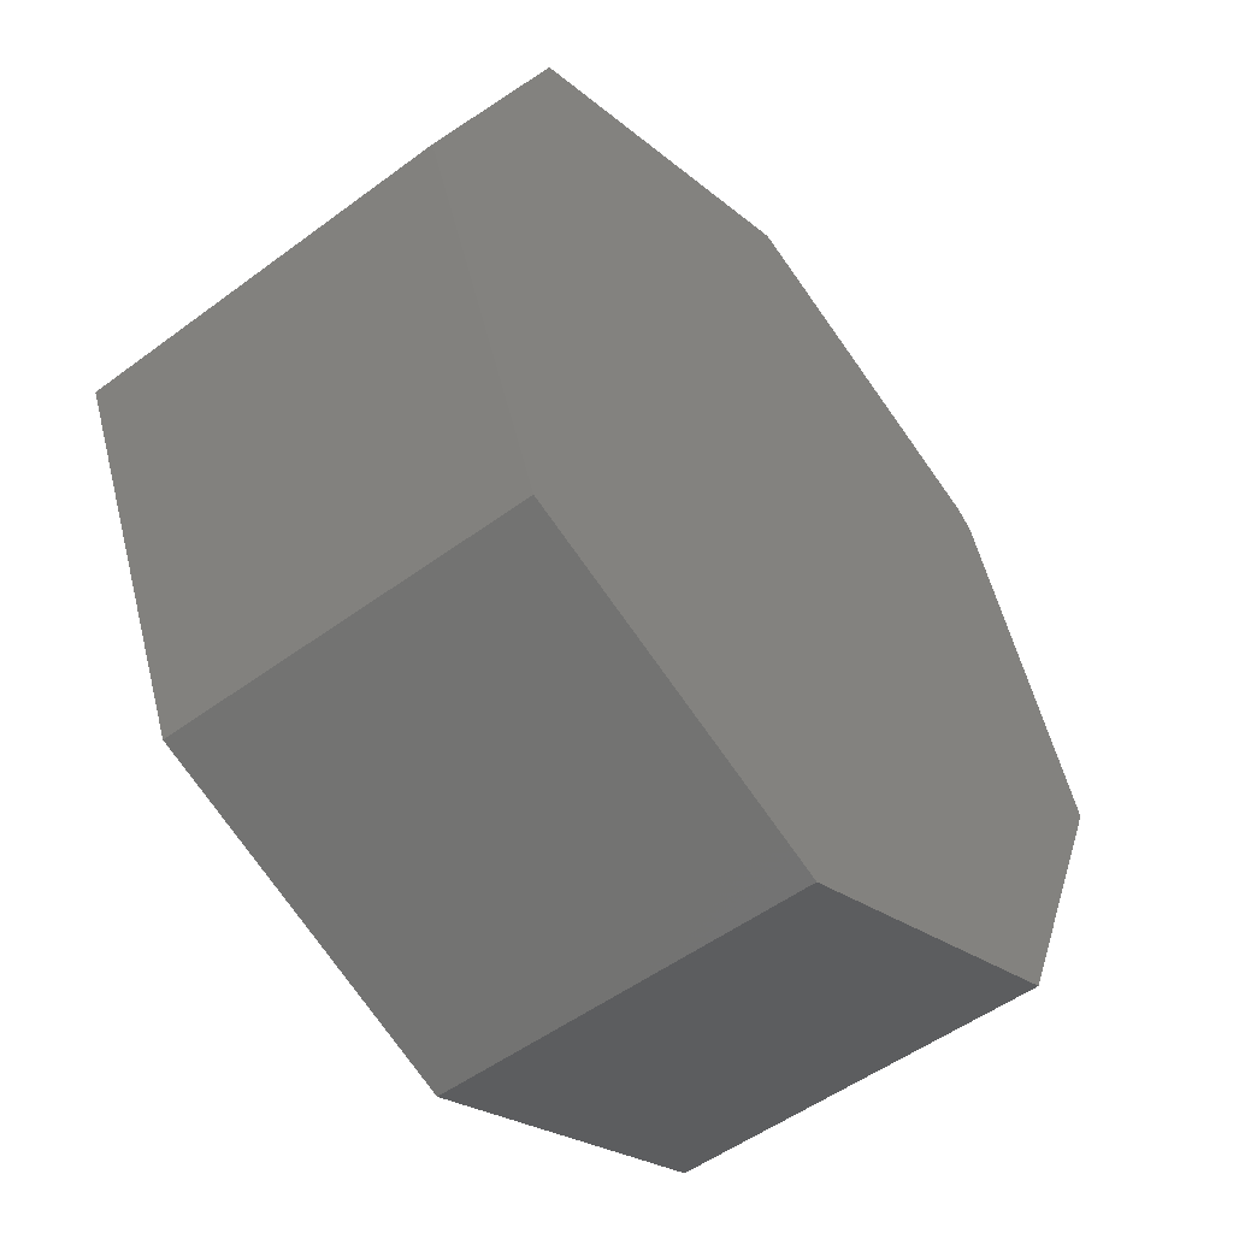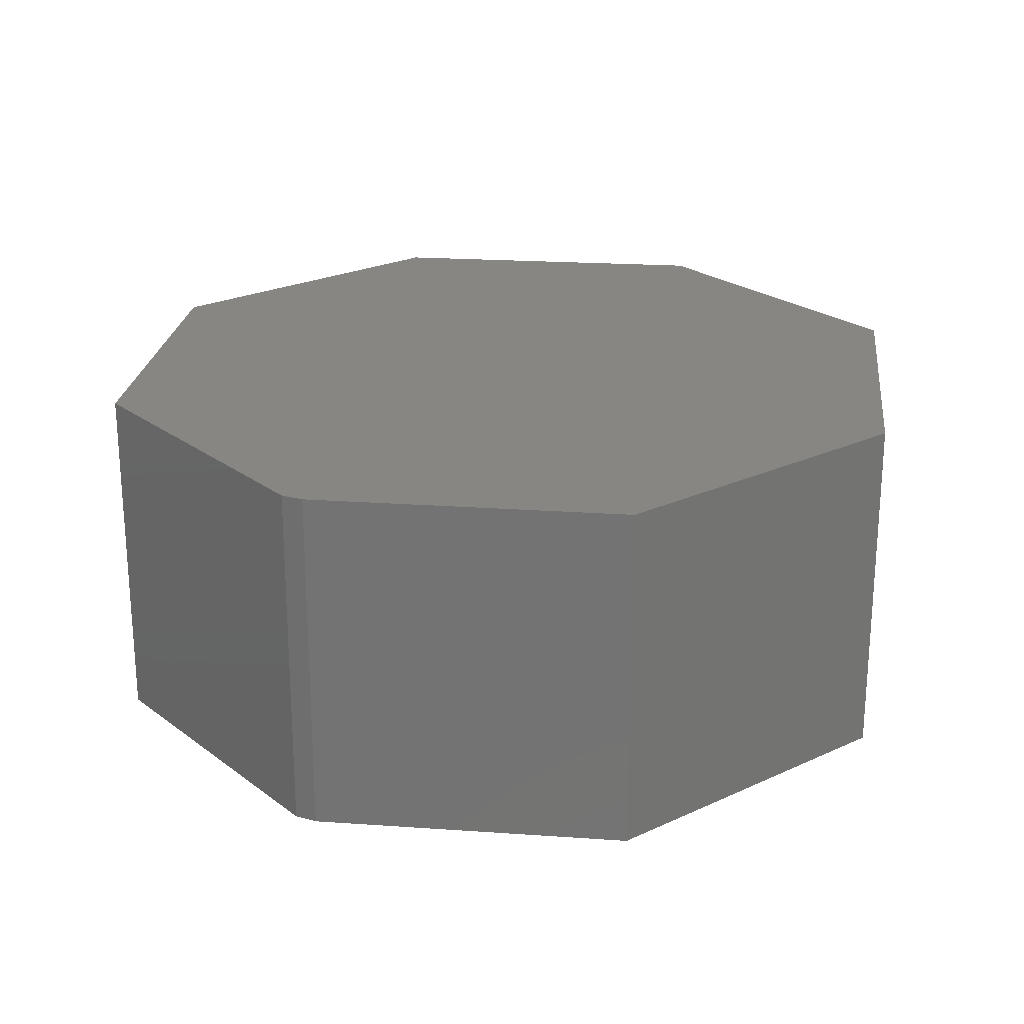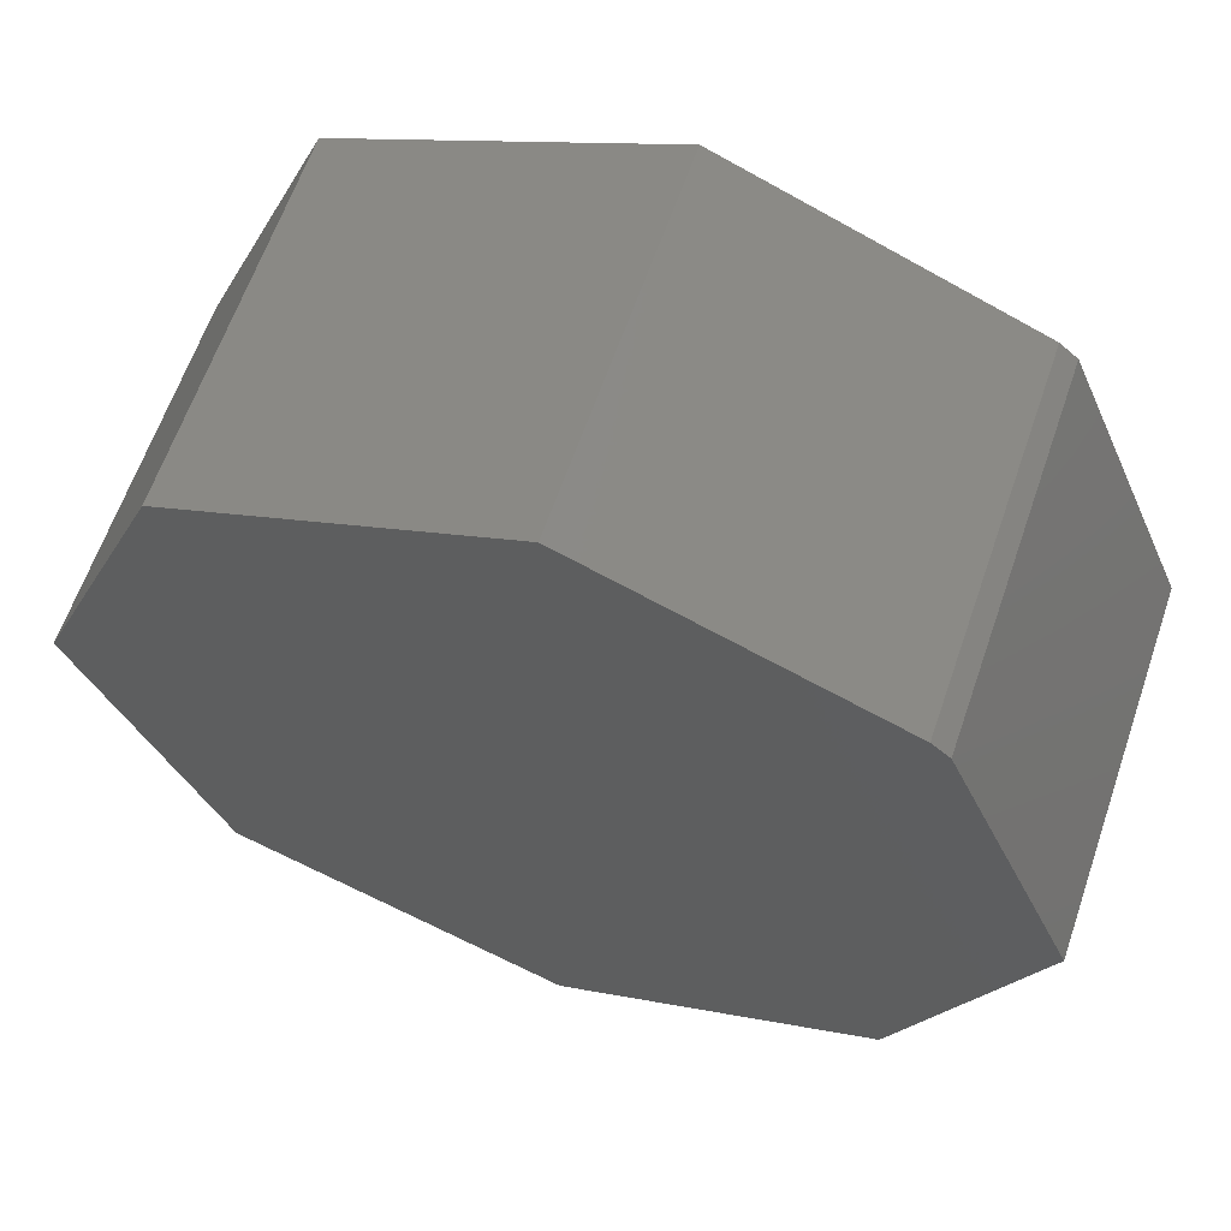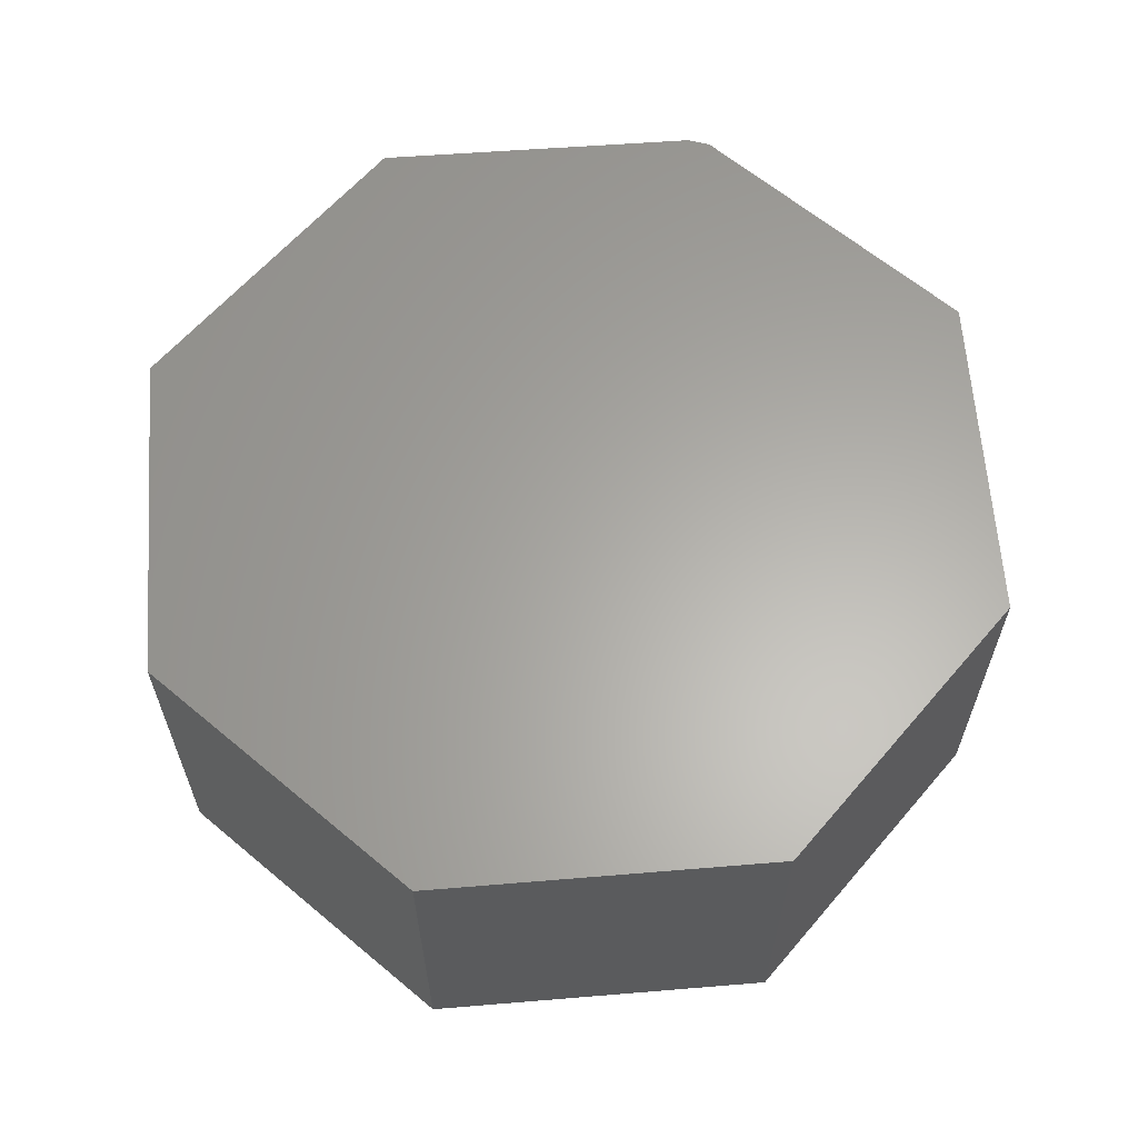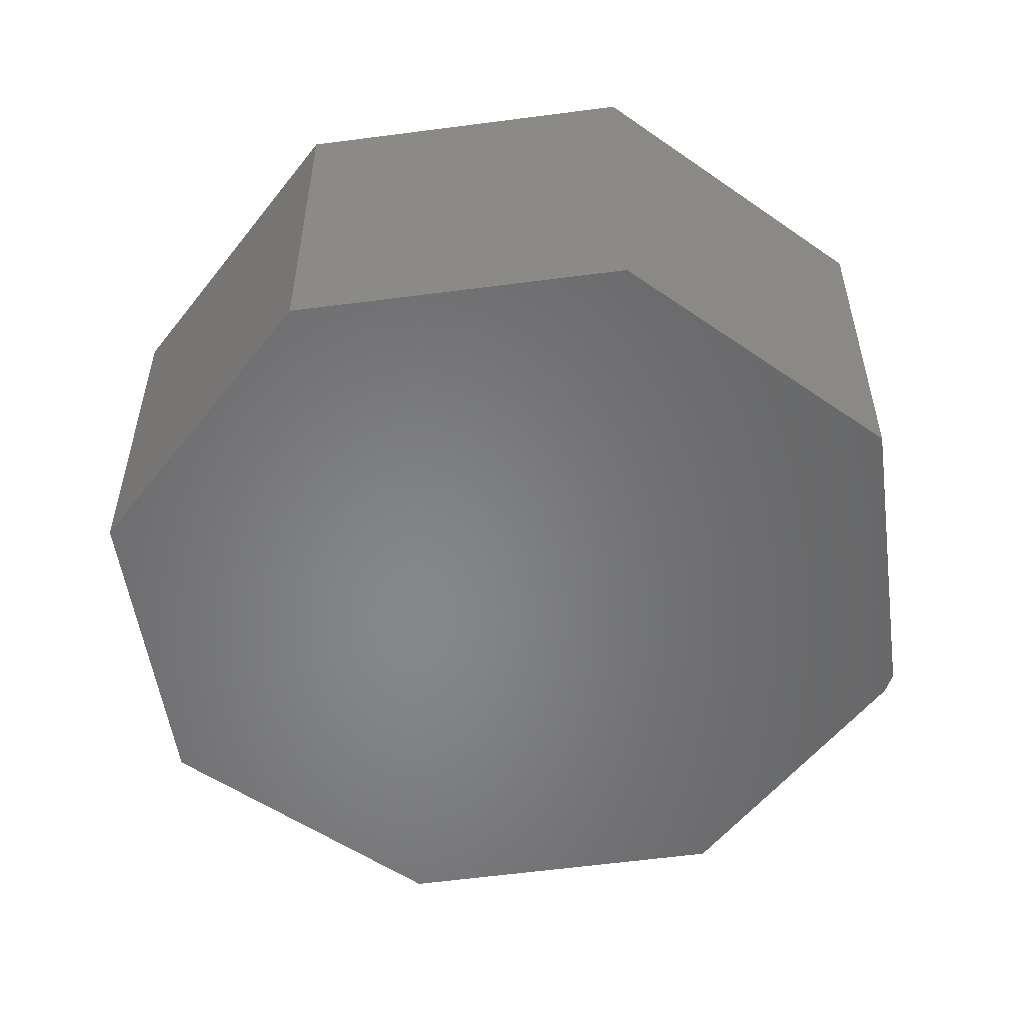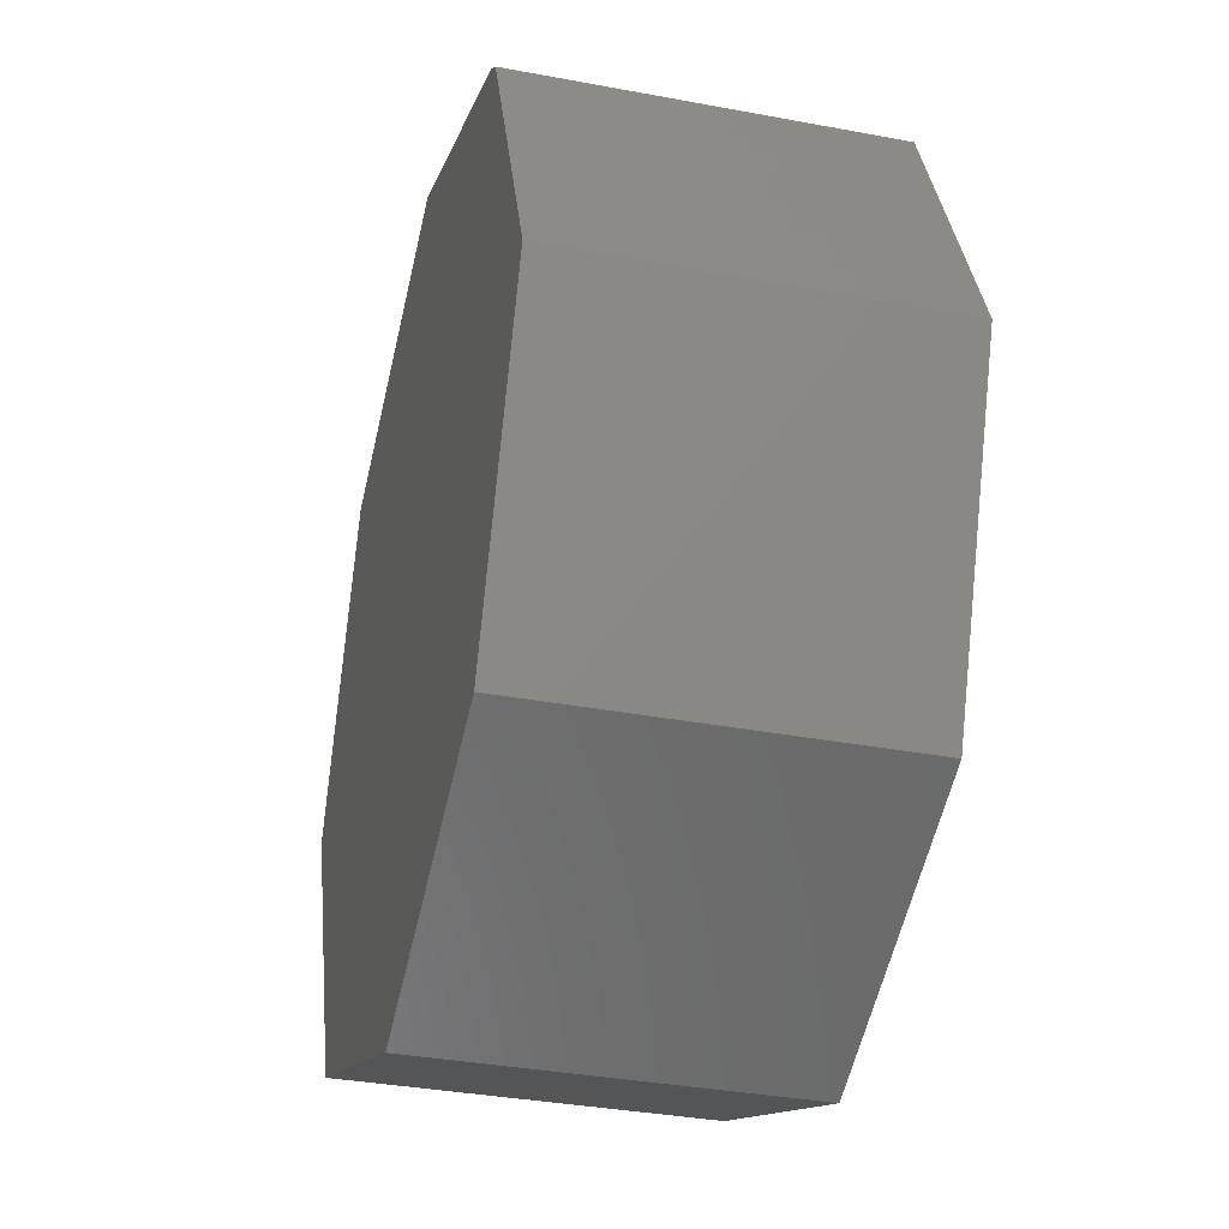
<metadata>
{"format":"stl","ext":"stl","renderer":"f3d","projection":"perspective","resolution":1024,"background":"white","views":[{"elev":-51.2,"azim":-51.0,"up":"+Y"},{"elev":23.4,"azim":164.0,"up":"+Z"},{"elev":62.4,"azim":18.9,"up":"+Y"},{"elev":62.8,"azim":-26.9,"up":"+Z"},{"elev":-53.6,"azim":30.7,"up":"+Z"},{"elev":-34.9,"azim":75.9,"up":"+Y"}]}
</metadata>
<code>
# stl→obj: 18 verts, 32 faces
v 0.4758 0.4985 0.5703
v 0.007895 0.6947 0.5703
v -0.4974 0.4895 0.5703
v 0.5034 0.4751 0.5703
v -0.7026 -2.776e-17 0.5703
v 0.7026 -2.776e-17 0.5703
v 0.4974 -0.4895 0.5703
v -0.4974 -0.4895 0.5703
v 0.007895 -0.6947 0.5703
v -0.4974 0.4895 0
v 0.007895 0.6947 0
v 0.4758 0.4985 0
v 0.7026 -2.776e-17 0
v -0.7026 -2.776e-17 0
v 0.5034 0.4751 0
v 0.007895 -0.6947 0
v -0.4974 -0.4895 0
v 0.4974 -0.4895 0
f 1 2 3
f 1 3 4
f 4 3 5
f 4 5 6
f 6 5 7
f 7 5 8
f 7 8 9
f 10 11 12
f 13 14 15
f 15 14 10
f 15 10 12
f 16 17 18
f 18 17 14
f 18 14 13
f 12 11 1
f 1 11 2
f 13 15 6
f 6 15 4
f 4 15 1
f 1 15 12
f 10 14 3
f 3 14 5
f 11 10 2
f 2 10 3
f 18 13 7
f 7 13 6
f 16 18 9
f 9 18 7
f 17 16 8
f 8 16 9
f 14 17 5
f 5 17 8

</code>
